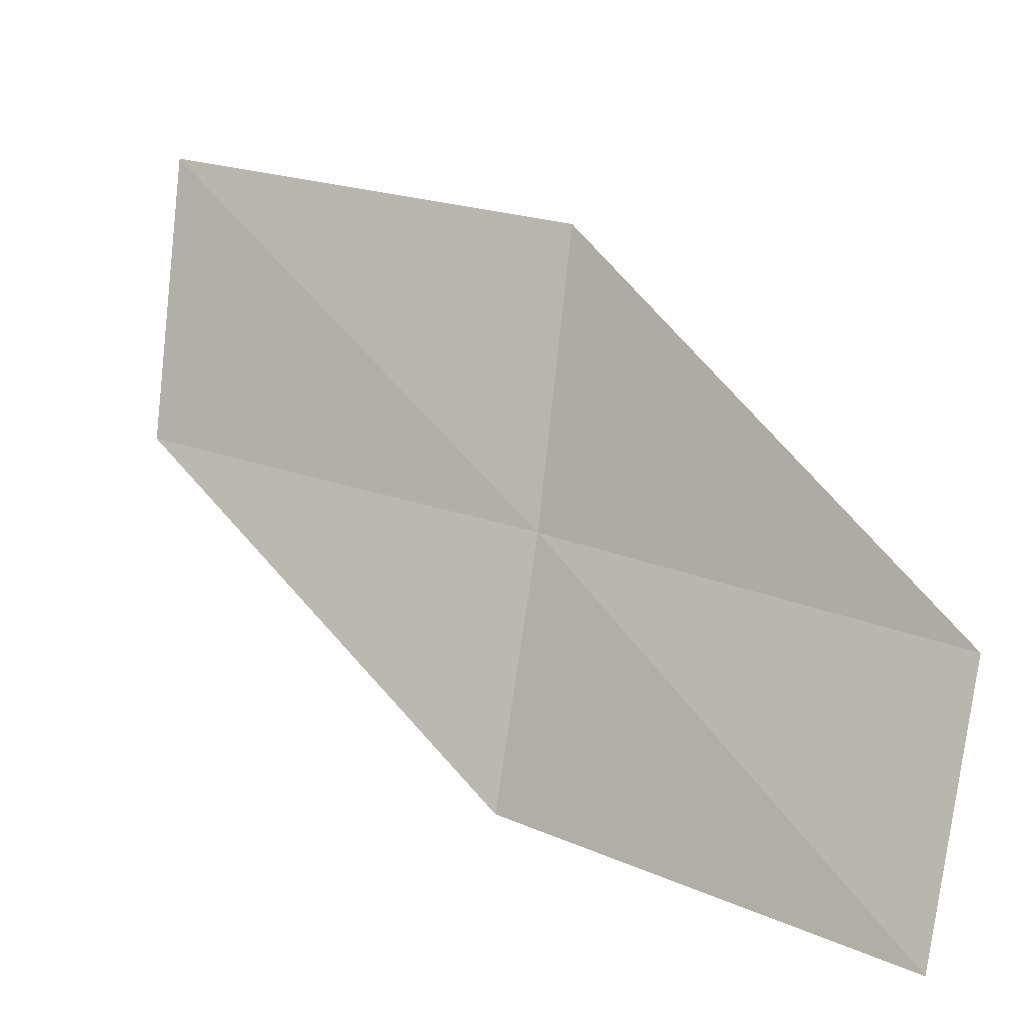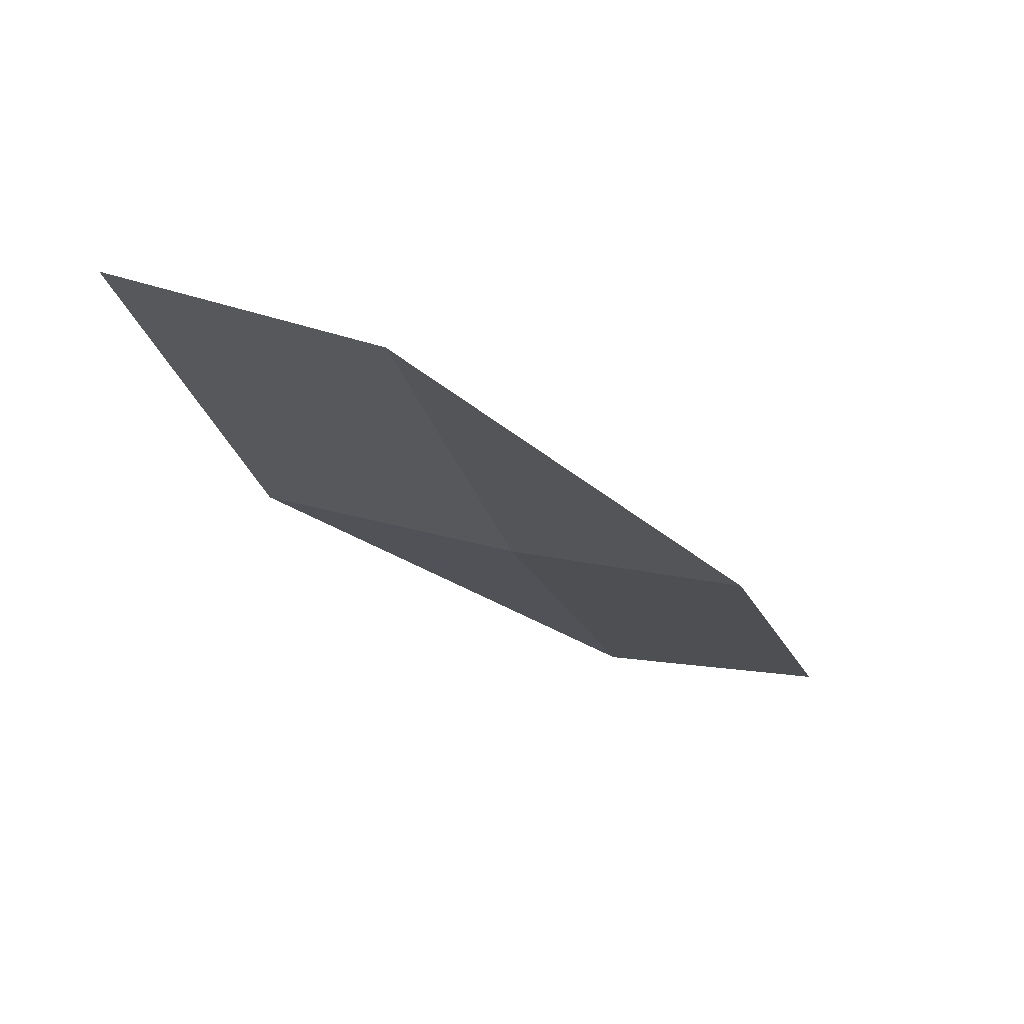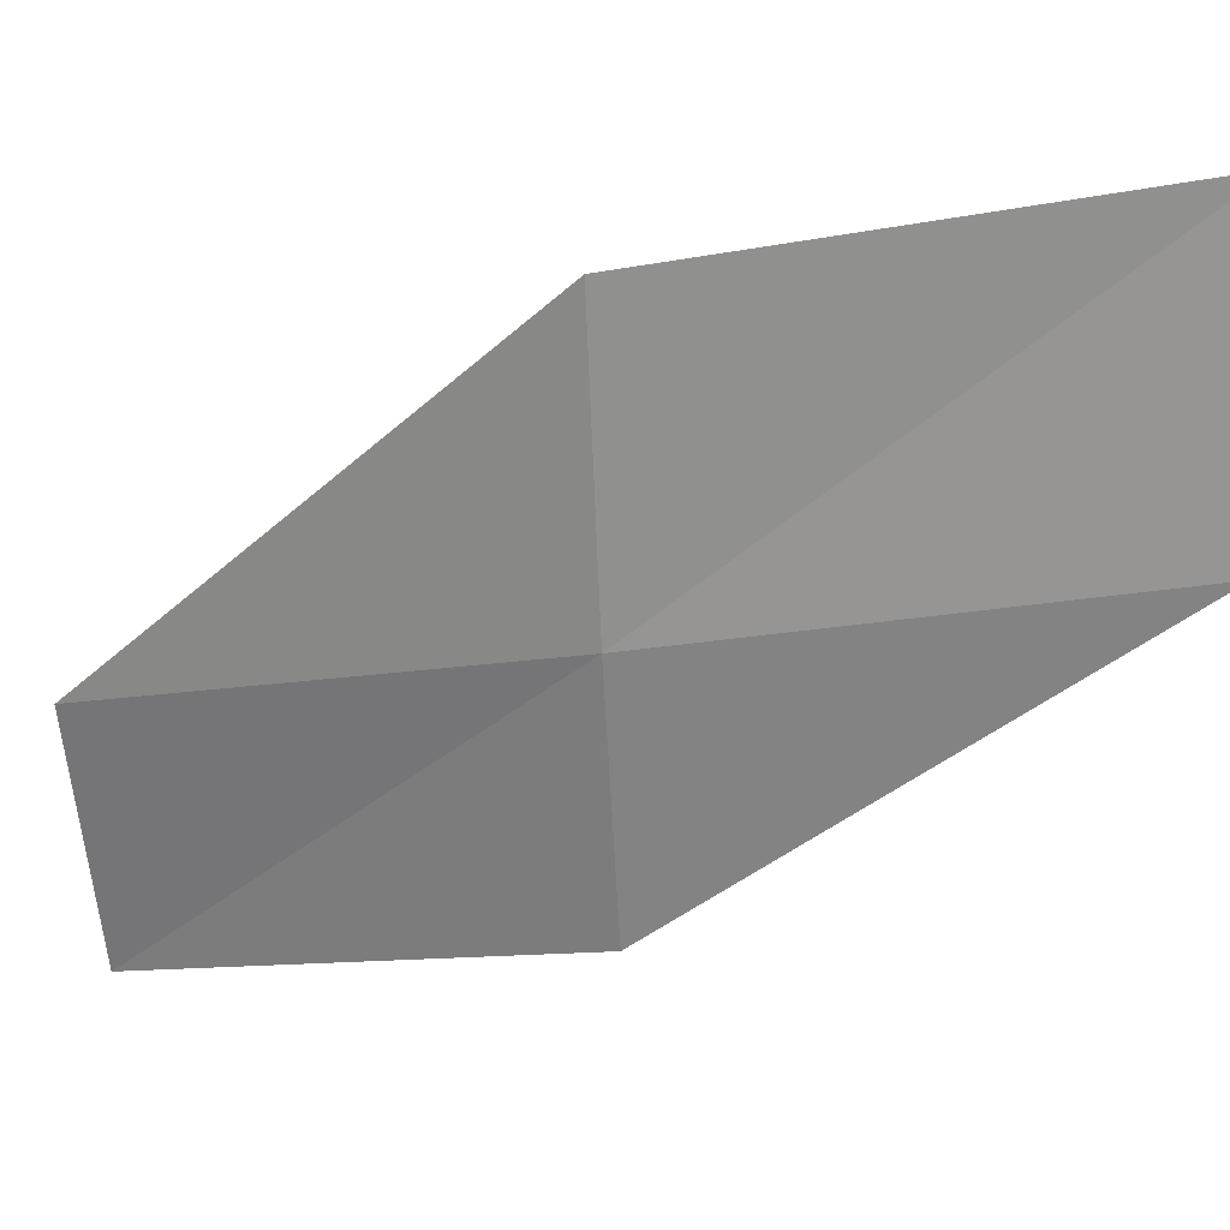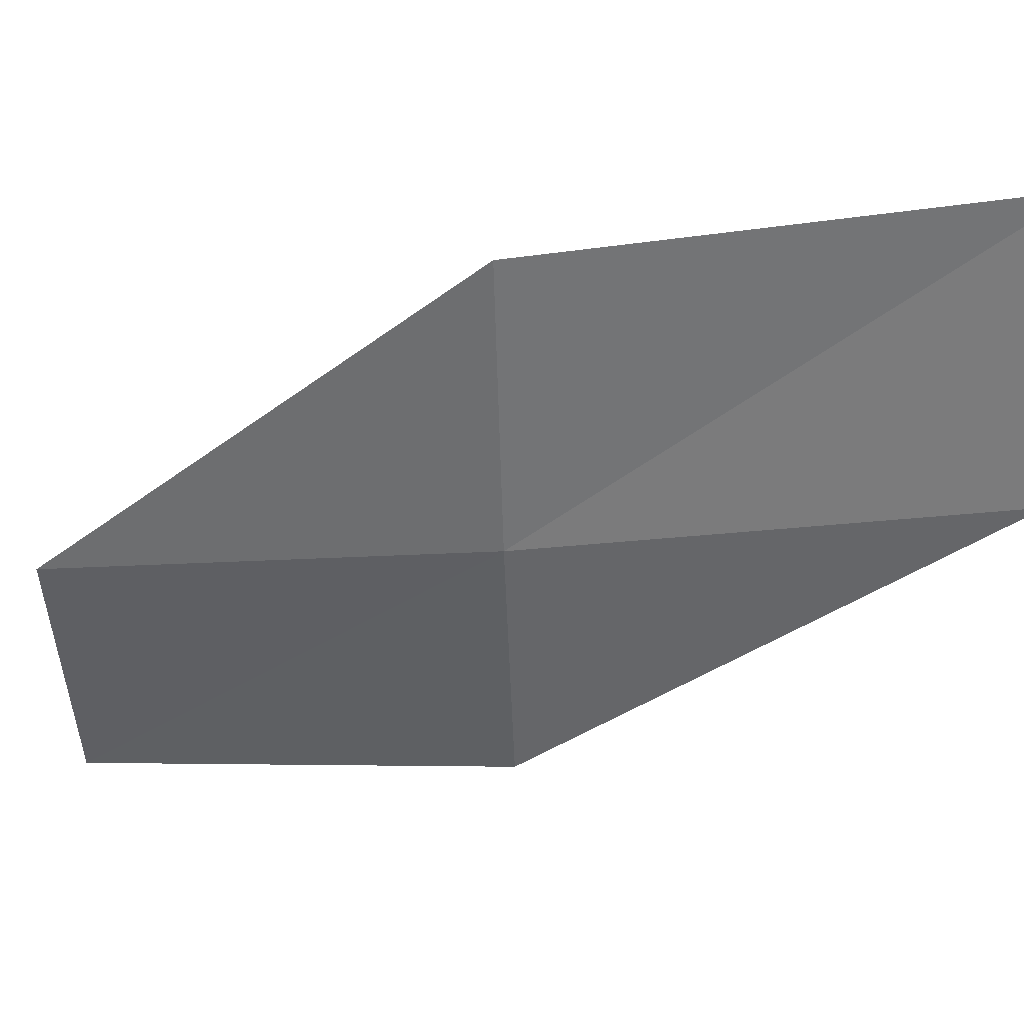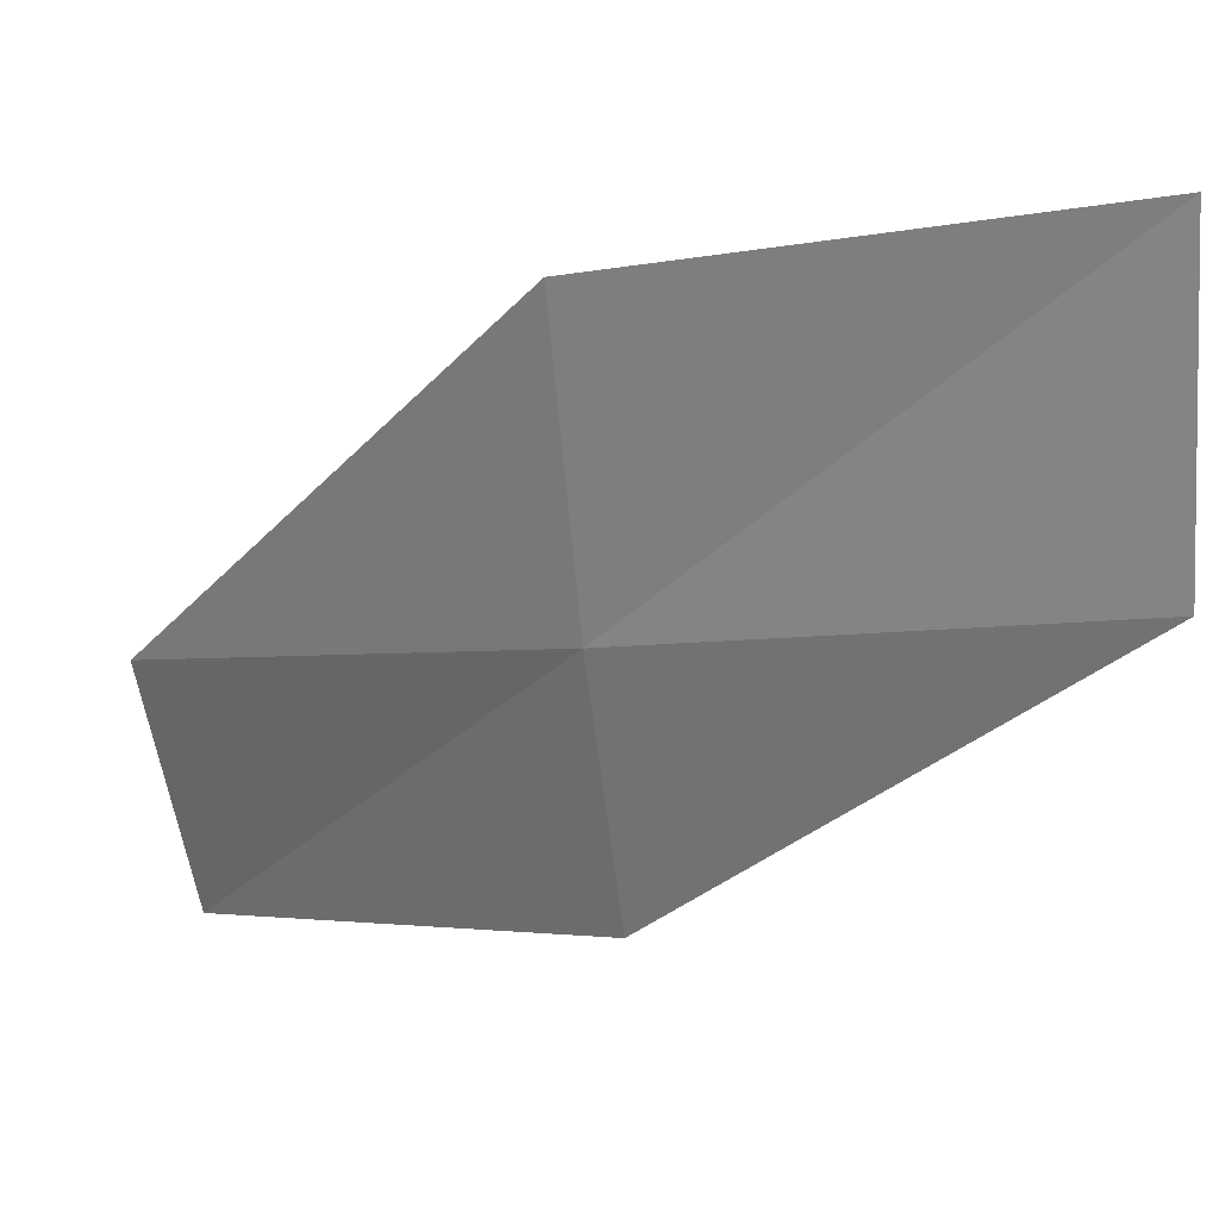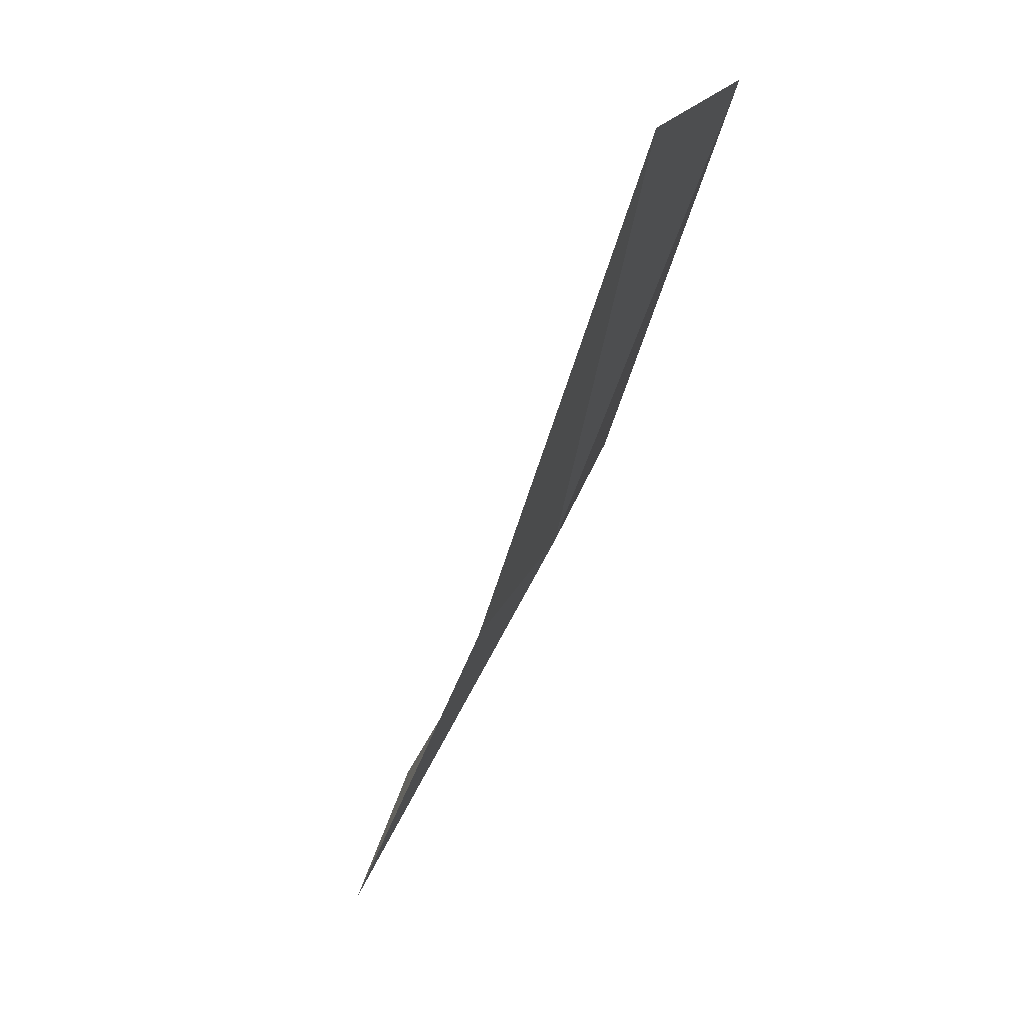
<metadata>
{"format":"obj","ext":"obj","renderer":"f3d","projection":"perspective","resolution":1024,"background":"white","views":[{"elev":4.3,"azim":-68.7,"up":"+Z"},{"elev":57.3,"azim":118.0,"up":"+Y"},{"elev":10.1,"azim":90.6,"up":"+Z"},{"elev":20.7,"azim":87.3,"up":"+Z"},{"elev":12.3,"azim":105.2,"up":"+Z"},{"elev":-65.3,"azim":-37.5,"up":"+Z"}]}
</metadata>
<code>
v 22.99 -4.232 5.186
v 22.21 -6.428 4.827
v 21.8 -6.308 3.595
v 22.63 -4.165 3.934
v 23.29 -4.288 6.608
v 23.53 -1.943 5.556
v 23.76 -1.962 6.992
f 1 3 2
f 1 4 3
f 1 2 5
f 1 6 4
f 1 5 7
f 1 7 6

</code>
